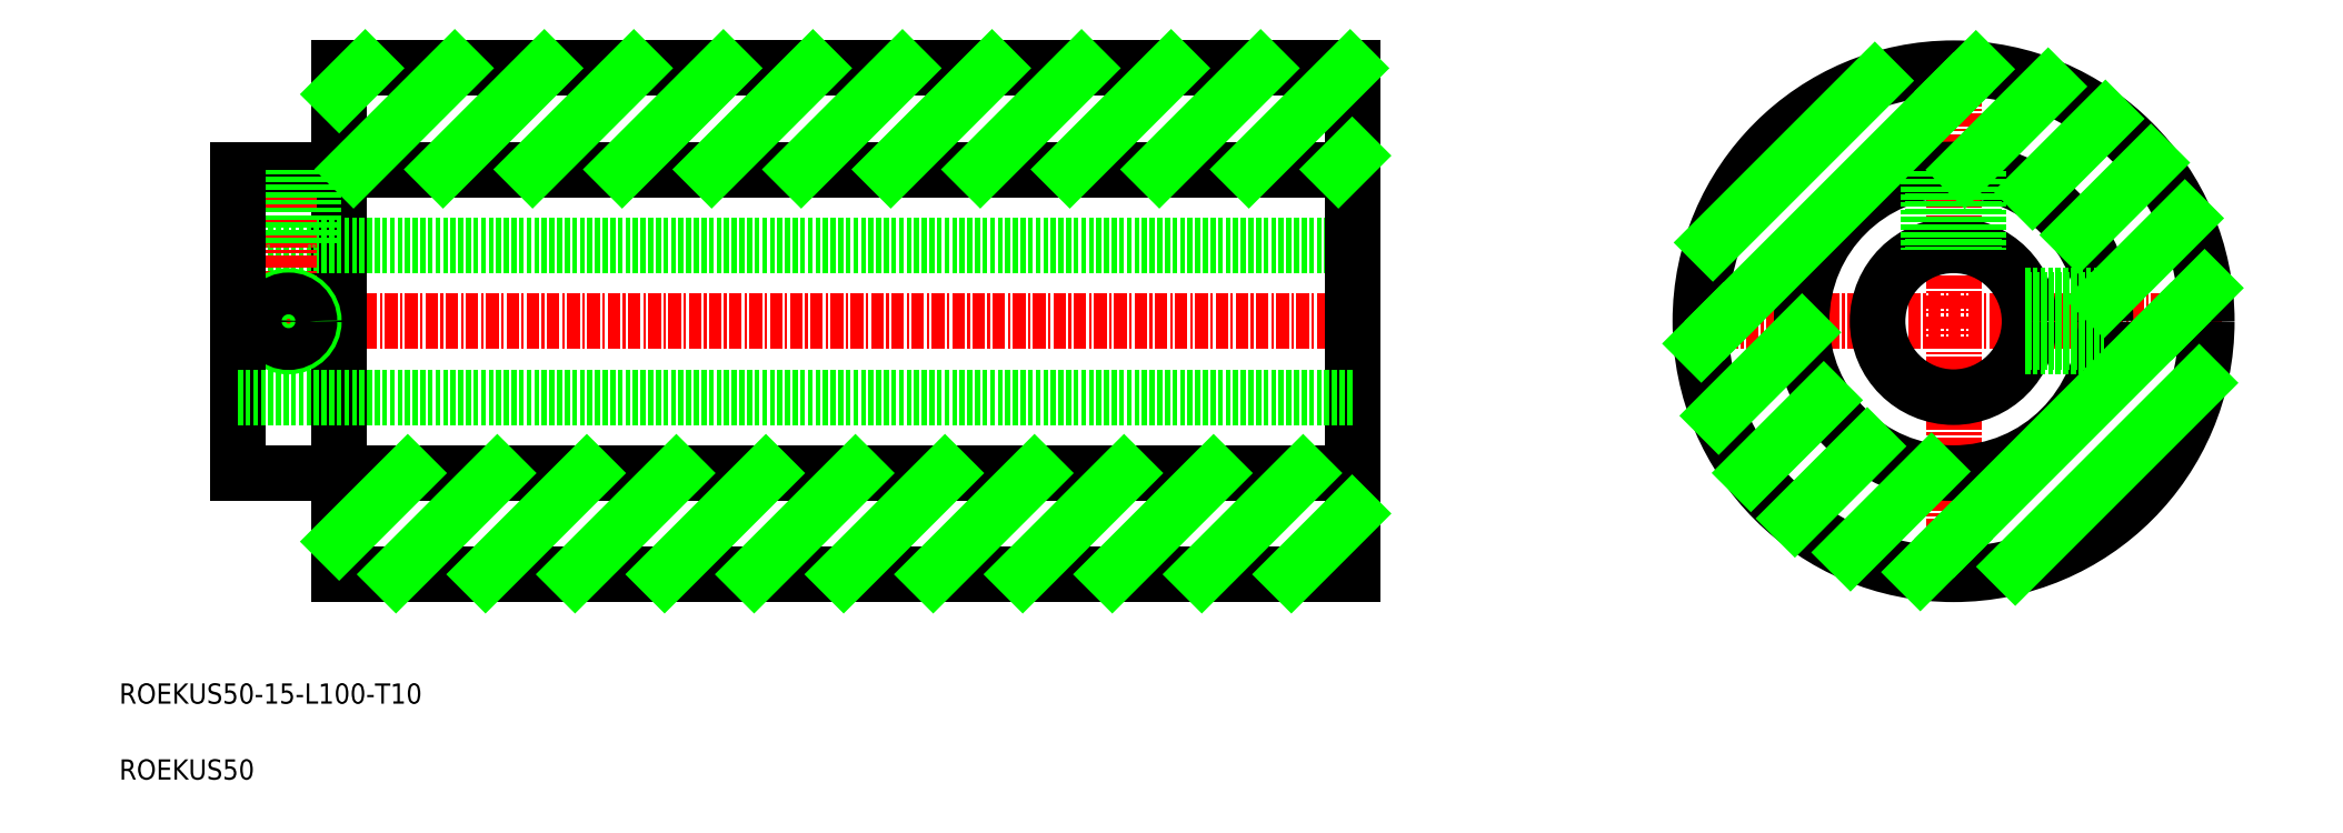
<metadata>
{"format":"dxf","ext":"dxf","renderer":"ezdxf+matplotlib","layout":"modelspace","background":"white","min_lineweight":24,"dpi":150}
</metadata>
<code>
0
SECTION
2
ENTITIES
0
LINE
8
CENTER
10
-76.3
20
416.6
30
0
11
36.7
21
416.6
31
0
0
TEXT
8
0
10
-86.51
20
371.3
30
0
40
2
1
ROEKUS50
0
TEXT
8
0
10
-86.51
20
378.8
30
0
40
2
1
ROEKUS50-15-L100-T10
0
LINE
8
0
10
-64.8
20
441.6
30
0
11
-64.8
21
391.6
31
0
0
LINE
8
0
10
-74.8
20
424.1
30
0
11
35.2
21
424.1
31
0
0
LINE
8
0
10
-64.8
20
416.6
30
0
11
-64.8
21
416.6
31
0
0
LINE
8
CENTER
10
94.57
20
443.1
30
0
11
94.57
21
390.1
31
0
0
LINE
8
CENTER
10
68.07
20
416.6
30
0
11
121.1
21
416.6
31
0
0
CIRCLE
8
0
10
94.57
20
416.6
30
0
40
25
0
CIRCLE
8
0
10
94.57
20
416.6
30
0
40
7.5
0
LINE
8
CENTER
10
-69.8
20
433.1
30
0
11
-69.8
21
412.6
31
0
0
LINE
8
0
10
35.2
20
391.6
30
0
11
35.2
21
441.6
31
0
0
CIRCLE
8
0
10
-69.8
20
416.6
30
0
40
2.5
0
CIRCLE
8
0
10
-69.8
20
416.6
30
0
40
2.067
0
LINE
8
0
10
35.2
20
431.6
30
0
11
-74.8
21
431.6
31
0
0
LINE
8
0
10
-67.73
20
431.6
30
0
11
-67.73
21
424.1
31
0
0
LINE
8
0
10
-67.3
20
431.6
30
0
11
-67.3
21
424.1
31
0
0
LINE
8
0
10
-72.3
20
431.6
30
0
11
-72.3
21
424.1
31
0
0
LINE
8
0
10
-71.86
20
431.6
30
0
11
-71.86
21
424.1
31
0
0
CIRCLE
8
0
10
94.57
20
416.6
30
0
40
15
0
LINE
8
0
10
35.2
20
441.6
30
0
11
-64.8
21
441.6
31
0
0
LINE
8
0
10
-74.8
20
431.6
30
0
11
-74.8
21
401.6
31
0
0
LINE
8
0
10
92.51
20
431.4
30
0
11
92.51
21
423.8
31
0
0
LINE
8
0
10
92.07
20
431.4
30
0
11
92.07
21
423.7
31
0
0
LINE
8
0
10
97.07
20
431.4
30
0
11
97.07
21
423.7
31
0
0
LINE
8
0
10
96.64
20
431.4
30
0
11
96.64
21
423.8
31
0
0
LINE
8
0
10
101.6
20
419.1
30
0
11
109.4
21
419.1
31
0
0
LINE
8
0
10
101.8
20
418.7
30
0
11
109.4
21
418.7
31
0
0
LINE
8
0
10
101.8
20
414.5
30
0
11
109.4
21
414.5
31
0
0
LINE
8
0
10
101.6
20
414.1
30
0
11
109.4
21
414.1
31
0
0
LINE
8
0
10
35.2
20
391.6
30
0
11
-64.8
21
391.6
31
0
0
LINE
8
0
10
35.2
20
401.6
30
0
11
-74.8
21
401.6
31
0
0
LINE
8
0
10
-74.8
20
409.1
30
0
11
35.2
21
409.1
31
0
0
INSERT
8
0
2
*X2
10
0
20
0
30
0
0
ENDSEC
0
EOF

</code>
